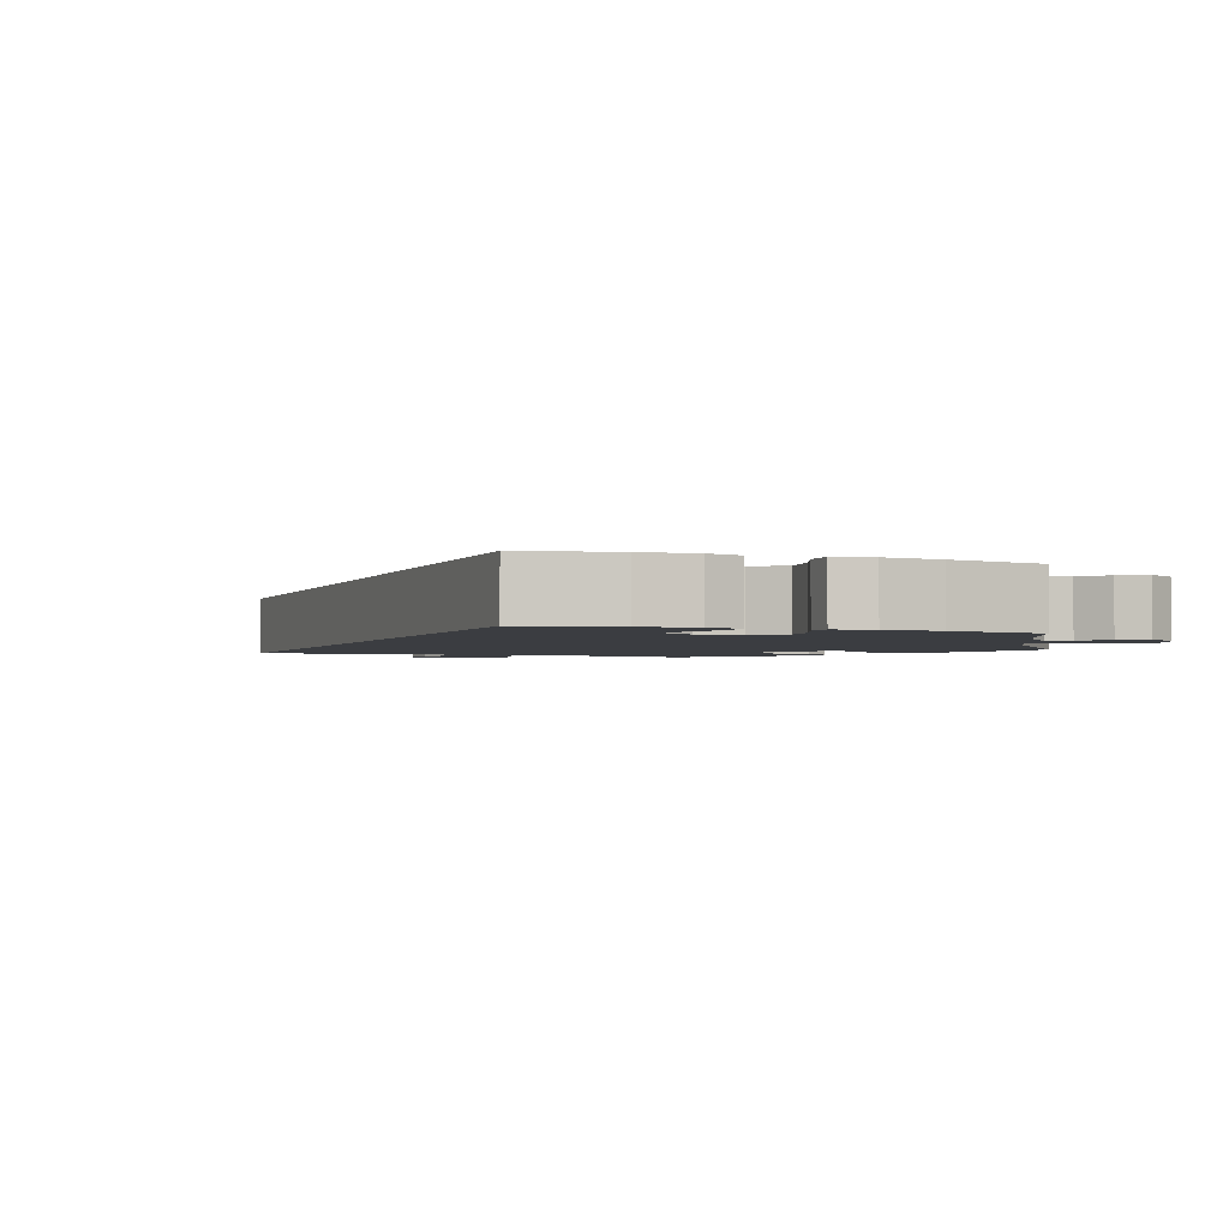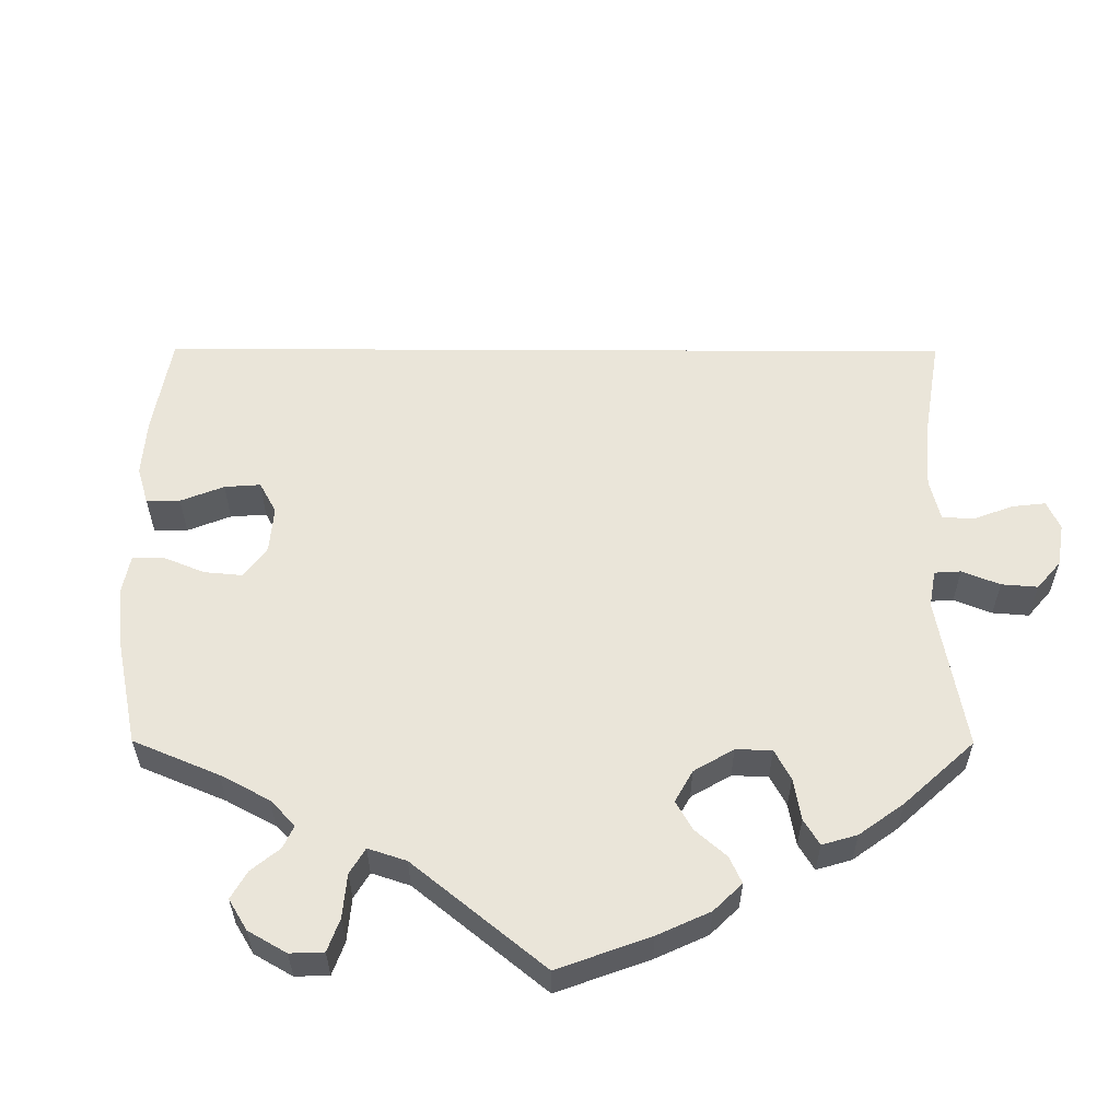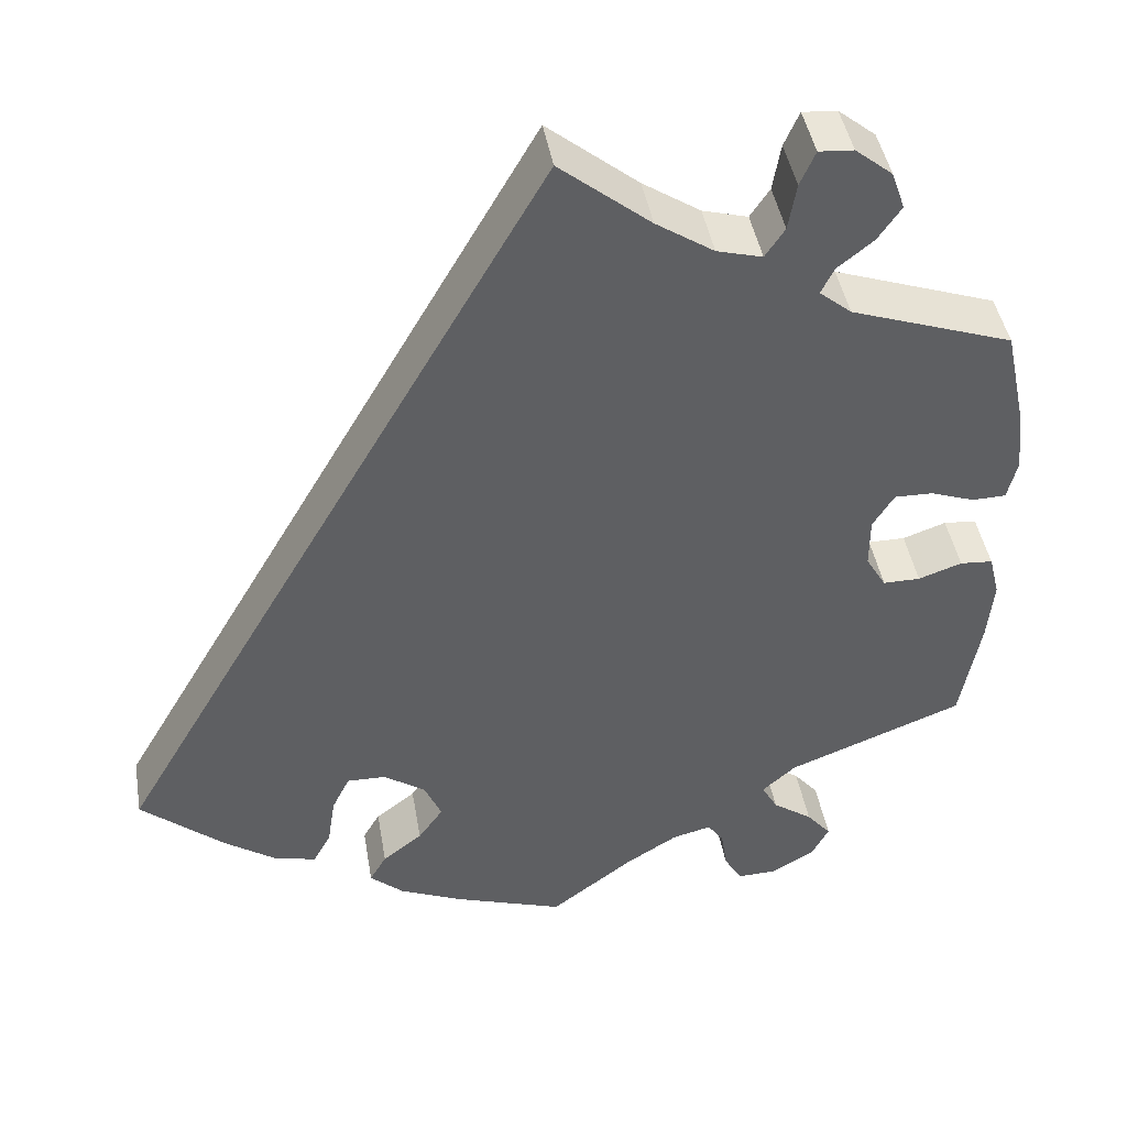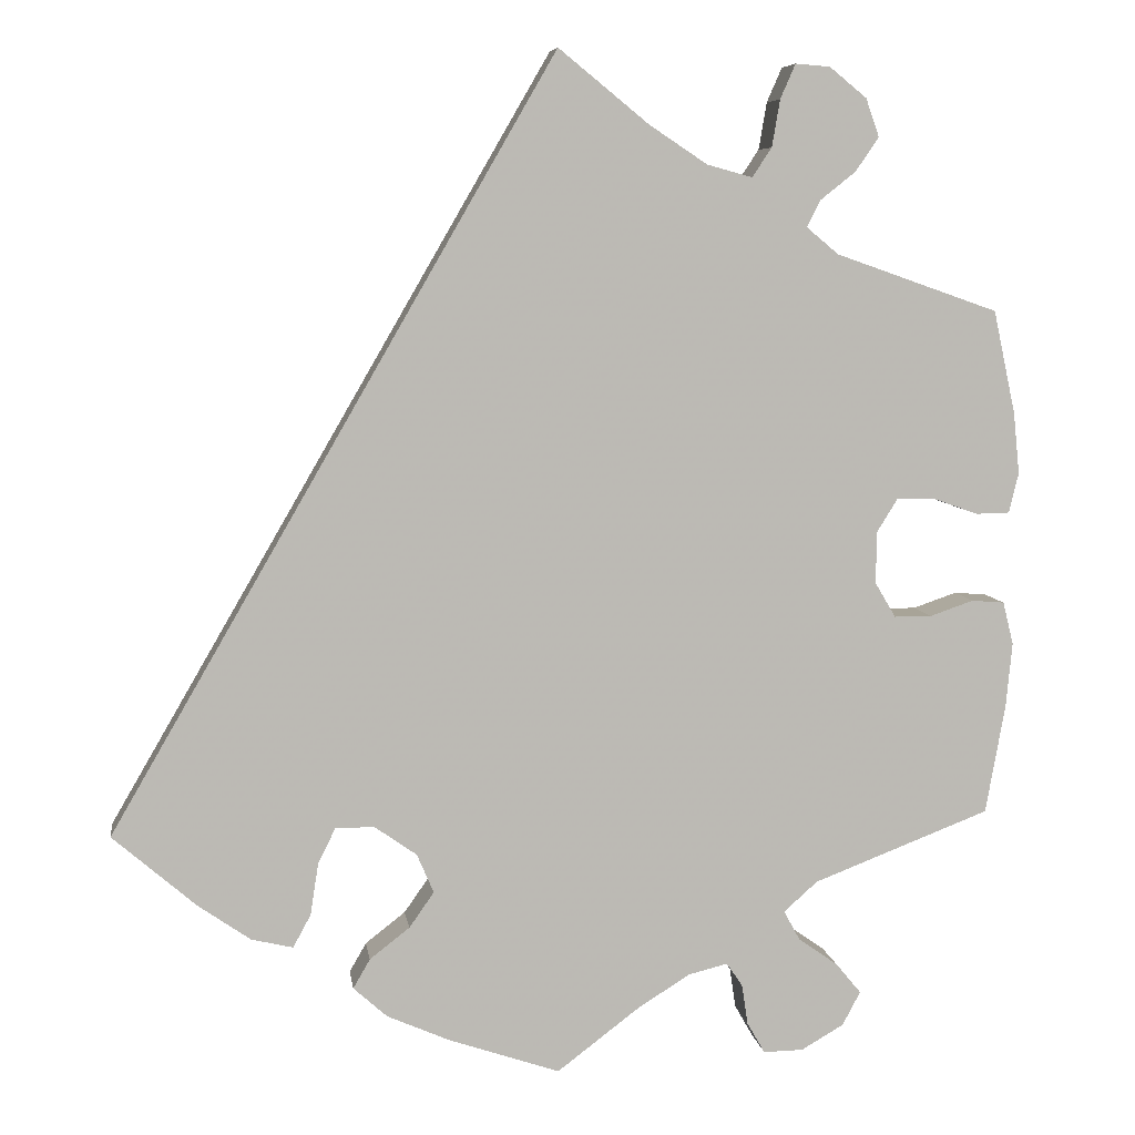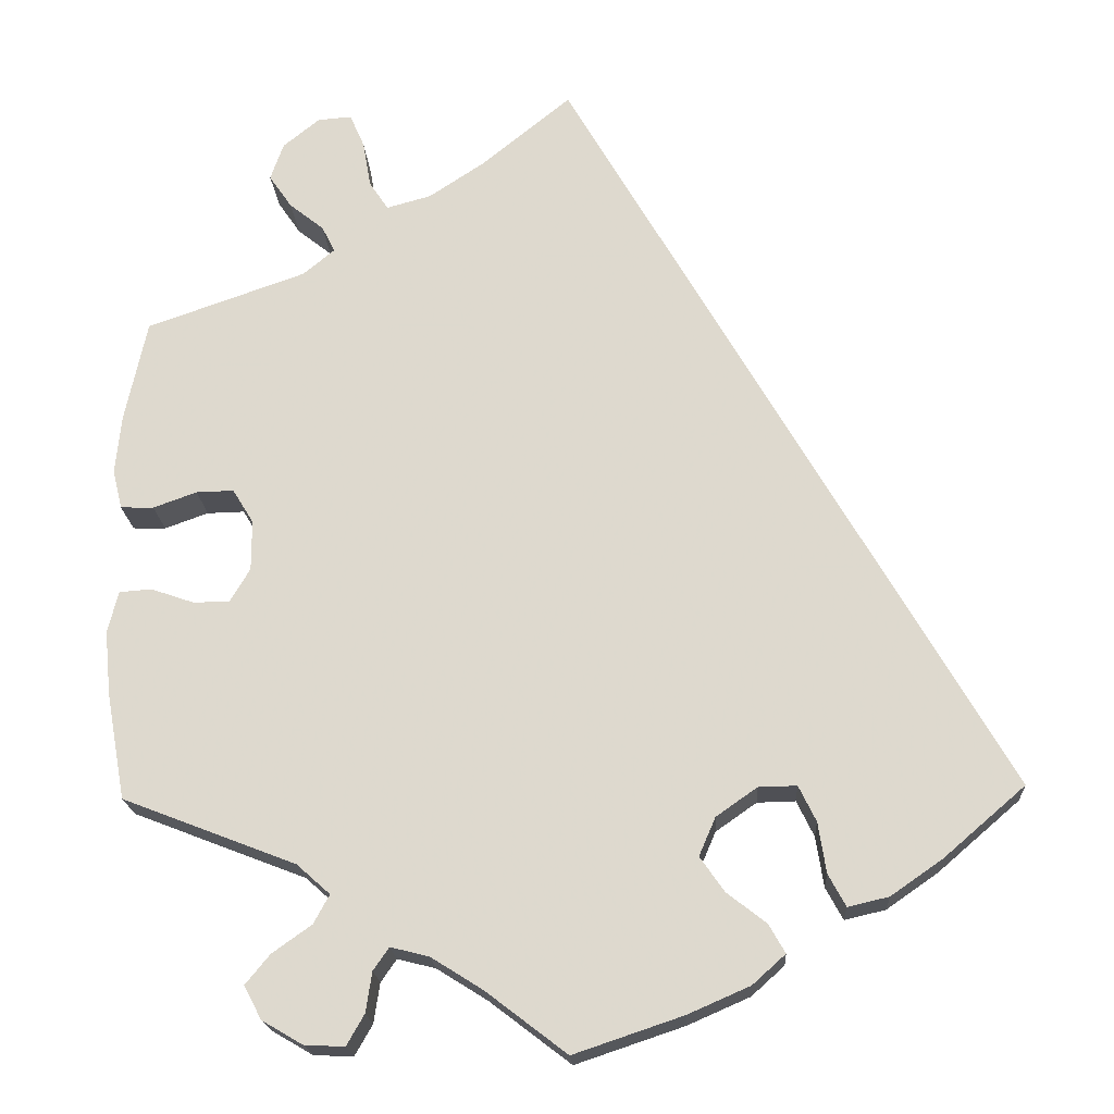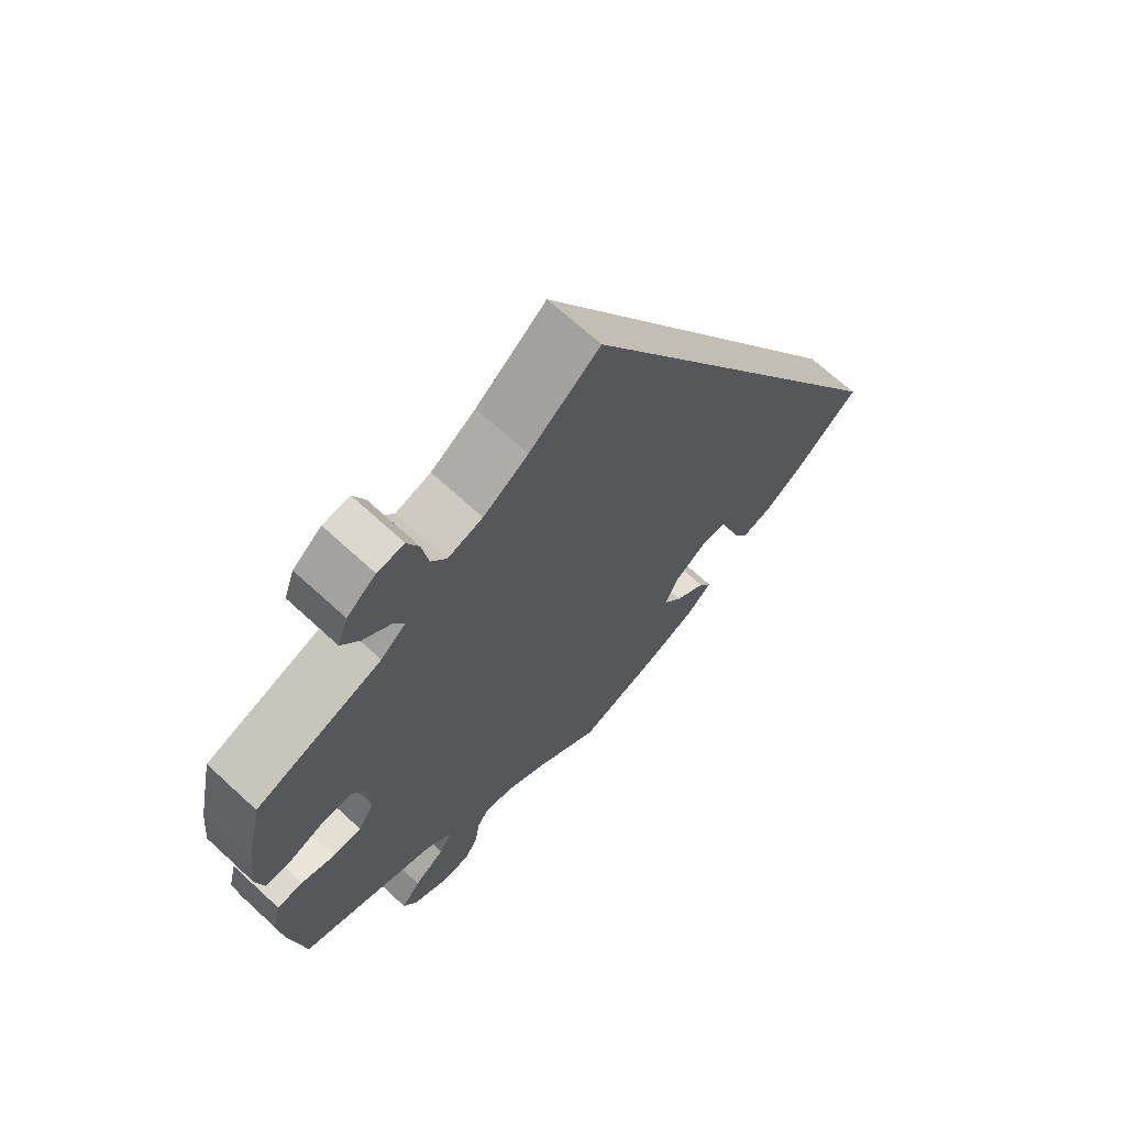
<metadata>
{"format":"obj","ext":"obj","renderer":"f3d","projection":"perspective","resolution":1024,"background":"white","views":[{"elev":-2.4,"azim":129.5,"up":"+Y"},{"elev":58.4,"azim":-119.8,"up":"+Y"},{"elev":44.0,"azim":170.3,"up":"+Z"},{"elev":7.0,"azim":172.0,"up":"+Z"},{"elev":-19.5,"azim":3.3,"up":"+Z"},{"elev":68.0,"azim":-47.3,"up":"+Z"}]}
</metadata>
<code>
v 0.407 0.07 -0.369
v 0.348 0.07 -0.41
v 0.301 0.07 -0.421
v 0.281 0.07 -0.384
v 0.272 0.07 -0.326
v 0.252 0.07 -0.285
v 0.208 0.07 -0.286
v 0.161 0.07 -0.319
v 0.142 0.07 -0.363
v 0.17 0.07 -0.403
v 0.215 0.07 -0.438
v 0.234 0.07 -0.471
v 0.196 0.07 -0.505
v 0.125 0.07 -0.536
v 0 0.07 -0.578
v -0.093 0.07 -0.507
v -0.152 0.07 -0.47
v -0.196 0.07 -0.459
v -0.214 0.07 -0.485
v -0.221 0.07 -0.531
v -0.241 0.07 -0.566
v -0.286 0.07 -0.565
v -0.334 0.07 -0.537
v -0.354 0.07 -0.499
v -0.326 0.07 -0.465
v -0.281 0.07 -0.433
v -0.263 0.07 -0.4
v -0.301 0.07 -0.366
v -0.5 0.07 -0.289
v -0.522 0.07 -0.166
v -0.529 0.07 -0.093
v -0.517 0.07 -0.045
v -0.48 0.07 -0.042
v -0.431 0.07 -0.059
v -0.389 0.07 -0.059
v -0.366 0.07 -0.02
v -0.366 0.07 0.038
v -0.39 0.07 0.077
v -0.433 0.07 0.076
v -0.483 0.07 0.058
v -0.521 0.07 0.059
v -0.532 0.07 0.104
v -0.525 0.07 0.173
v -0.5 0.07 0.289
v -0.317 0.07 0.353
v -0.281 0.07 0.383
v -0.296 0.07 0.413
v -0.336 0.07 0.445
v -0.362 0.07 0.483
v -0.347 0.07 0.526
v -0.305 0.07 0.56
v -0.266 0.07 0.563
v -0.249 0.07 0.524
v -0.24 0.07 0.471
v -0.218 0.07 0.438
v -0.167 0.07 0.452
v -0.102 0.07 0.495
v 0 0.07 0.578
v 0.501 0.07 -0.288
v 0.407 0 -0.369
v 0.348 0 -0.41
v 0.301 0 -0.421
v 0.281 0 -0.384
v 0.272 0 -0.326
v 0.252 0 -0.285
v 0.208 0 -0.286
v 0.161 0 -0.319
v 0.142 0 -0.363
v 0.17 0 -0.403
v 0.215 0 -0.438
v 0.234 0 -0.471
v 0.196 0 -0.505
v 0.125 0 -0.536
v 0 0 -0.578
v -0.093 0 -0.507
v -0.152 0 -0.47
v -0.196 0 -0.459
v -0.214 0 -0.485
v -0.221 0 -0.531
v -0.241 0 -0.566
v -0.286 0 -0.565
v -0.334 0 -0.537
v -0.354 0 -0.499
v -0.326 0 -0.465
v -0.281 0 -0.433
v -0.263 0 -0.4
v -0.301 0 -0.366
v -0.5 0 -0.289
v -0.522 0 -0.166
v -0.529 0 -0.093
v -0.517 0 -0.045
v -0.48 0 -0.042
v -0.431 0 -0.059
v -0.389 0 -0.059
v -0.366 0 -0.02
v -0.366 0 0.038
v -0.39 0 0.077
v -0.433 0 0.076
v -0.483 0 0.058
v -0.521 0 0.059
v -0.532 0 0.104
v -0.525 0 0.173
v -0.5 0 0.289
v -0.317 0 0.353
v -0.281 0 0.383
v -0.296 0 0.413
v -0.336 0 0.445
v -0.362 0 0.483
v -0.347 0 0.526
v -0.305 0 0.56
v -0.266 0 0.563
v -0.249 0 0.524
v -0.24 0 0.471
v -0.218 0 0.438
v -0.167 0 0.452
v -0.102 0 0.495
v 0 0 0.578
v 0.501 0 -0.288
f 57 58 59 1
f 56 57 1 2
f 55 56 2
f 51 52 53 54
f 51 54 55
f 47 48 49 50
f 46 47 50 51
f 42 43 44 45
f 42 45 46
f 39 40 41 42
f 38 39 42 46
f 37 38 46
f 36 37 46
f 31 32 33 34
f 31 34 35
f 28 29 30 31
f 27 28 31 35
f 23 24 25 26
f 23 26 27
f 22 23 27
f 19 20 21 22
f 18 19 22 27
f 17 18 27 35
f 13 14 15 16
f 10 11 12 13
f 9 10 13 16
f 8 9 16 17
f 2 3 4 5
f 2 5 6
f 55 2 6
f 46 51 55 6
f 36 46 6 7
f 17 35 36
f 7 8 17 36
f 60 118 117 116
f 61 60 116 115
f 61 115 114
f 113 112 111 110
f 114 113 110
f 109 108 107 106
f 110 109 106 105
f 104 103 102 101
f 105 104 101
f 101 100 99 98
f 105 101 98 97
f 105 97 96
f 105 96 95
f 93 92 91 90
f 94 93 90
f 90 89 88 87
f 94 90 87 86
f 85 84 83 82
f 86 85 82
f 86 82 81
f 81 80 79 78
f 86 81 78 77
f 94 86 77 76
f 75 74 73 72
f 72 71 70 69
f 75 72 69 68
f 76 75 68 67
f 64 63 62 61
f 65 64 61
f 65 61 114
f 65 114 110 105
f 66 65 105 95
f 95 94 76
f 95 76 67 66
f 1 60 61 2
f 2 61 62 3
f 3 62 63 4
f 4 63 64 5
f 5 64 65 6
f 6 65 66 7
f 7 66 67 8
f 8 67 68 9
f 9 68 69 10
f 10 69 70 11
f 11 70 71 12
f 12 71 72 13
f 13 72 73 14
f 14 73 74 15
f 15 74 75 16
f 16 75 76 17
f 17 76 77 18
f 18 77 78 19
f 19 78 79 20
f 20 79 80 21
f 21 80 81 22
f 22 81 82 23
f 23 82 83 24
f 24 83 84 25
f 25 84 85 26
f 26 85 86 27
f 27 86 87 28
f 28 87 88 29
f 29 88 89 30
f 30 89 90 31
f 31 90 91 32
f 32 91 92 33
f 33 92 93 34
f 34 93 94 35
f 35 94 95 36
f 36 95 96 37
f 37 96 97 38
f 38 97 98 39
f 39 98 99 40
f 40 99 100 41
f 41 100 101 42
f 42 101 102 43
f 43 102 103 44
f 44 103 104 45
f 45 104 105 46
f 46 105 106 47
f 47 106 107 48
f 48 107 108 49
f 49 108 109 50
f 50 109 110 51
f 51 110 111 52
f 52 111 112 53
f 53 112 113 54
f 54 113 114 55
f 55 114 115 56
f 56 115 116 57
f 57 116 117 58
f 58 117 118 59
f 59 118 60 1

</code>
